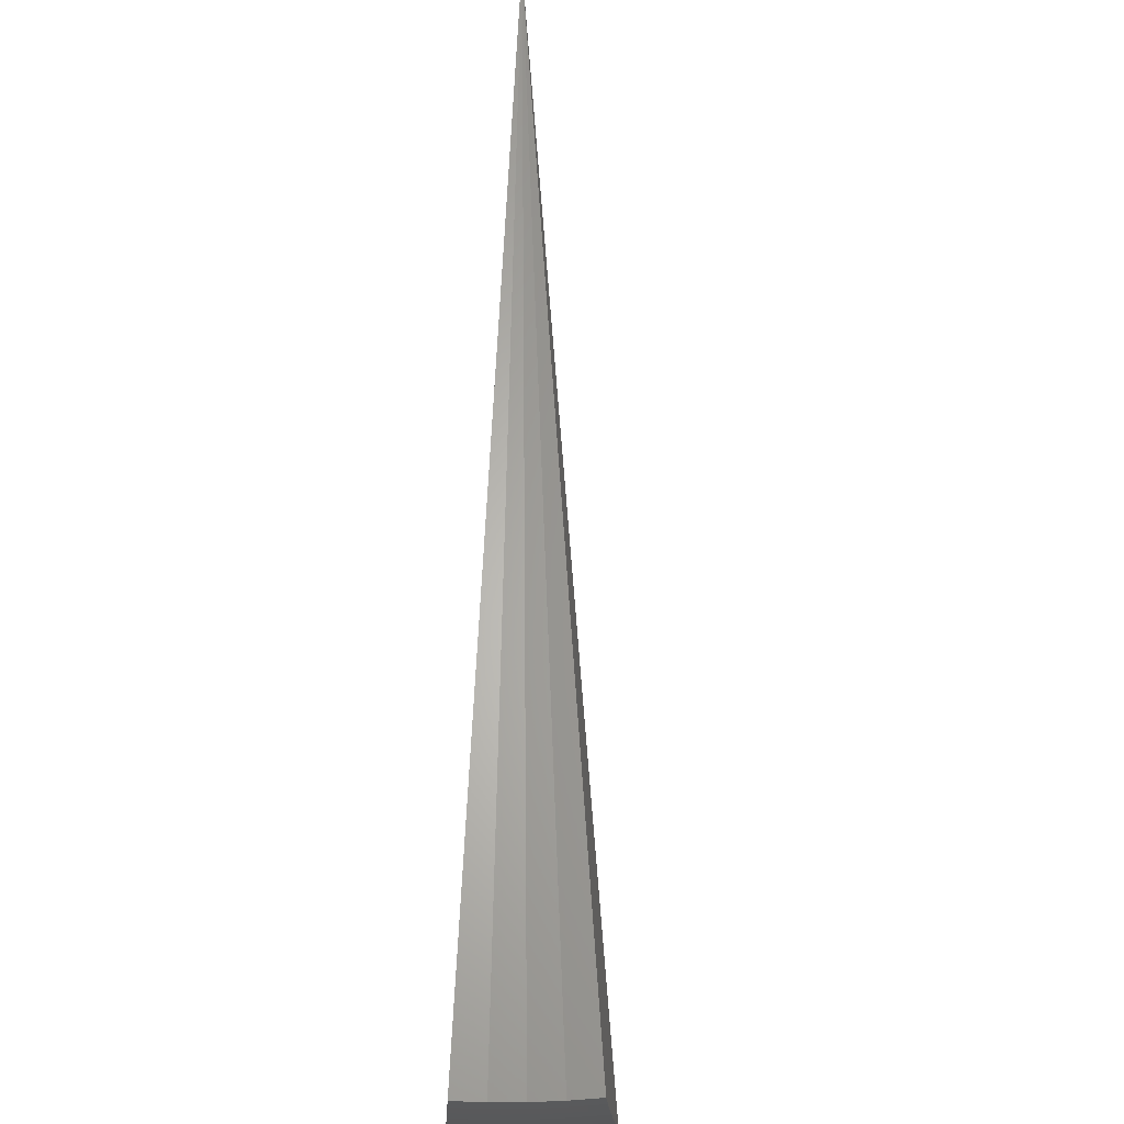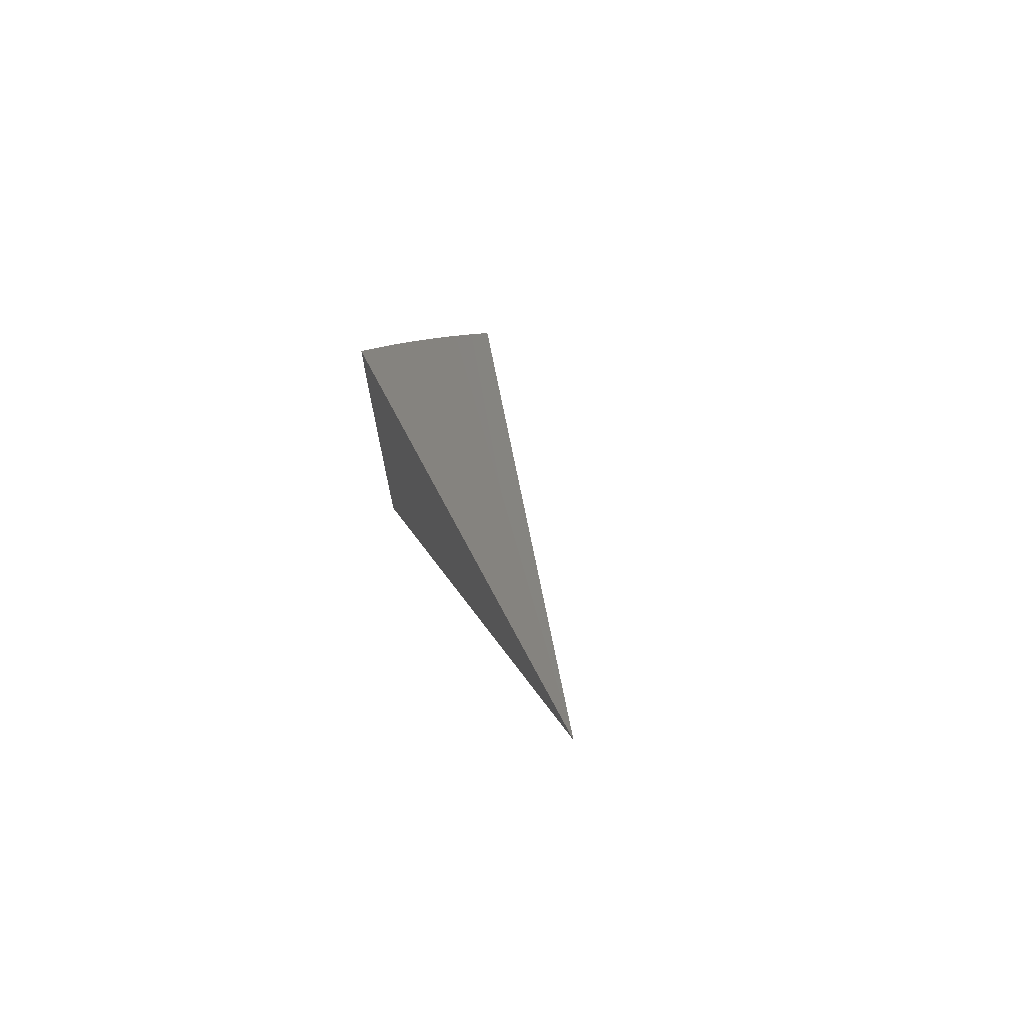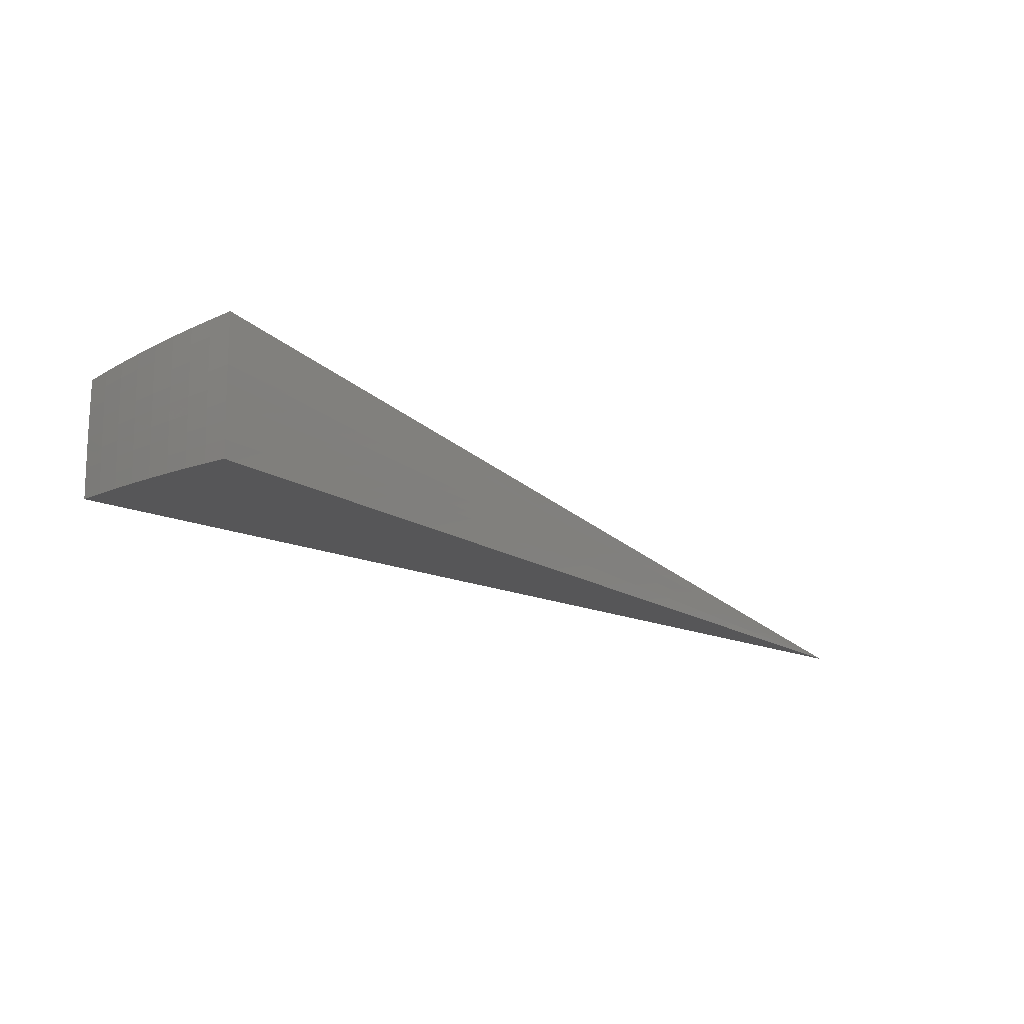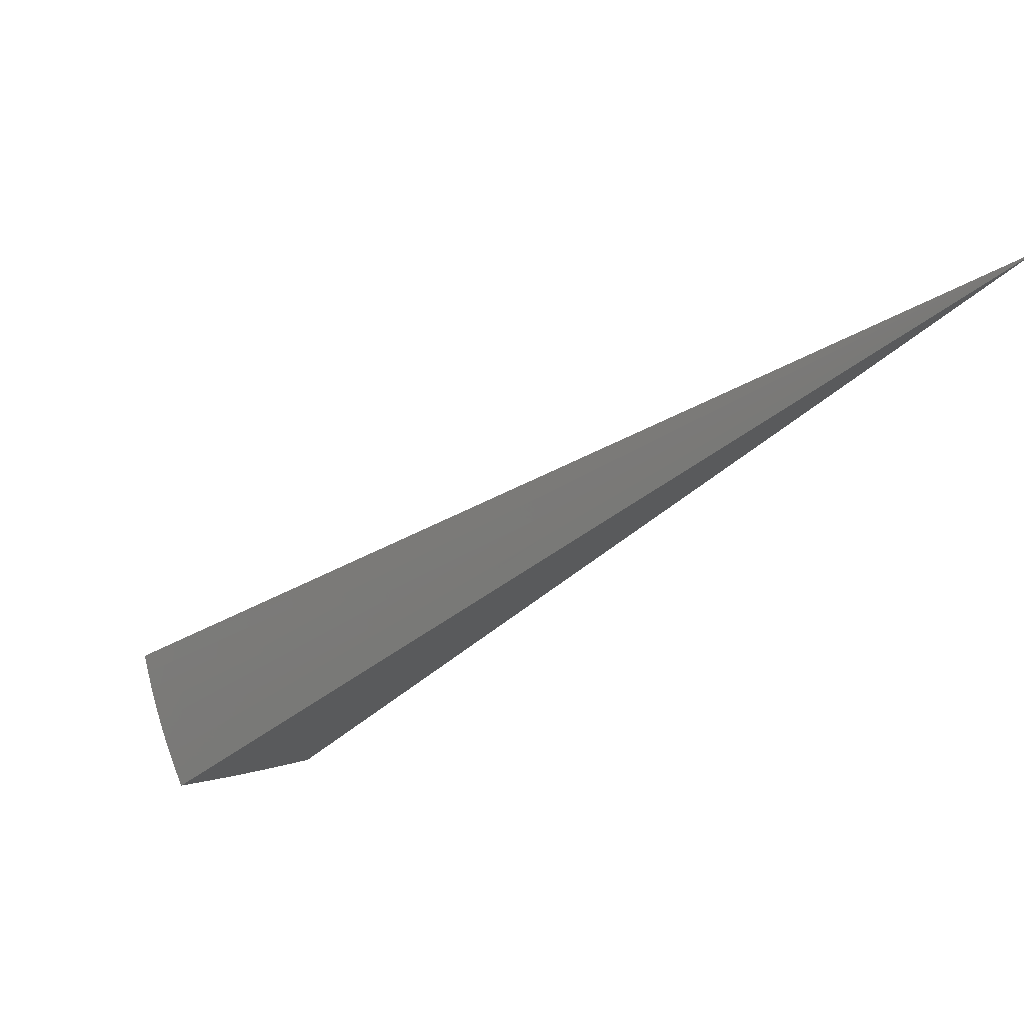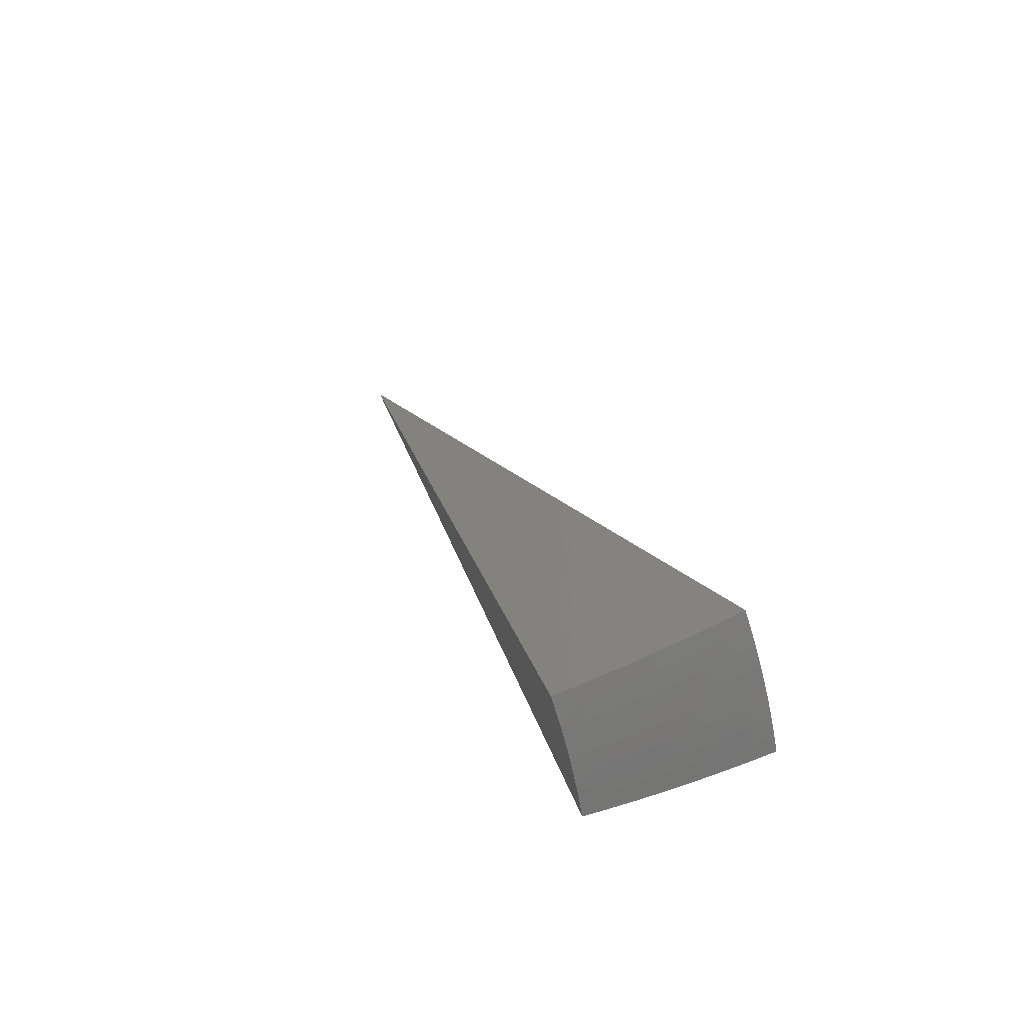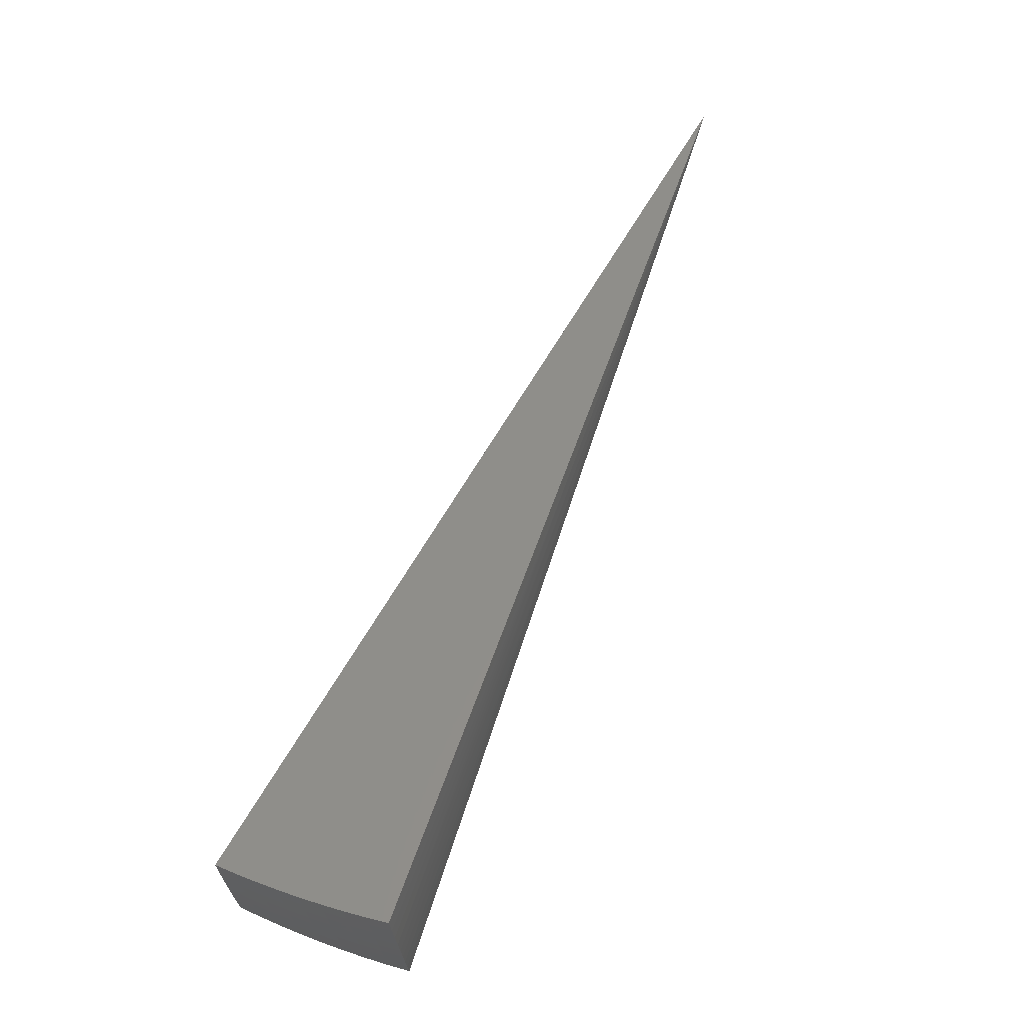
<metadata>
{"format":"stl","ext":"stl","renderer":"f3d","projection":"perspective","resolution":1024,"background":"white","views":[{"elev":-66.0,"azim":75.9,"up":"+Z"},{"elev":60.0,"azim":65.0,"up":"+Z"},{"elev":-6.0,"azim":-93.6,"up":"+Y"},{"elev":74.7,"azim":-32.8,"up":"+Z"},{"elev":30.1,"azim":-153.1,"up":"+Y"},{"elev":74.3,"azim":-112.2,"up":"+Y"}]}
</metadata>
<code>
# stl→obj: 84 verts, 164 faces
v -7.136 1.258 -8.636
v 7.939e-15 0 0
v -7.314 1.29 -8.47
v -7.489 1.32 -8.301
v -7.66 1.351 -8.127
v -7.828 1.38 -7.95
v -7.991 1.409 -7.769
v -8.151 1.437 -7.585
v -8.306 1.465 -7.397
v -8.458 1.491 -7.206
v -6.973 2.538 -8.463
v -6.803 2.476 -8.628
v -7.023 2.38 -8.47
v -6.907 2.178 -8.63
v -7.076 2.225 -8.47
v -7.125 2.069 -8.47
v -7.296 2.118 -8.299
v -7.343 1.959 -8.299
v -7.511 2.004 -8.125
v -7.555 1.84 -8.125
v -7.721 1.881 -7.947
v -7.761 1.714 -7.947
v -7.924 1.75 -7.765
v -7.962 1.58 -7.765
v -8.122 1.611 -7.579
v -6.997 1.875 -8.632
v -7.171 1.913 -8.47
v -7.385 1.799 -8.299
v -7.595 1.677 -8.125
v -7.798 1.547 -7.947
v -7.212 1.757 -8.47
v -7.073 1.568 -8.634
v -7.25 1.601 -8.47
v -7.284 1.445 -8.47
v -7.459 1.48 -8.299
v -7.63 1.514 -8.125
v -8.277 1.642 -7.39
v -8.422 1.675 -7.205
v -8.239 1.819 -7.39
v -8.383 1.858 -7.205
v -8.196 1.996 -7.39
v -8.339 2.04 -7.204
v -8.148 2.174 -7.39
v -8.291 2.221 -7.203
v -8.097 2.351 -7.39
v -8.239 2.401 -7.201
v -8.04 2.528 -7.39
v -8.184 2.58 -7.2
v -7.98 2.705 -7.39
v -8.124 2.758 -7.199
v -7.916 2.881 -7.388
v -8.06 2.934 -7.197
v -7.769 2.828 -7.576
v -7.83 2.654 -7.579
v -7.889 2.48 -7.579
v -7.944 2.307 -7.579
v -7.995 2.133 -7.579
v -8.041 1.959 -7.579
v -8.083 1.785 -7.579
v -7.617 2.772 -7.761
v -7.676 2.601 -7.765
v -7.734 2.431 -7.765
v -7.788 2.261 -7.765
v -7.837 2.091 -7.765
v -7.883 1.92 -7.765
v -7.461 2.716 -7.942
v -7.518 2.548 -7.947
v -7.575 2.381 -7.947
v -7.628 2.215 -7.947
v -7.676 2.048 -7.947
v -7.302 2.658 -8.119
v -7.356 2.493 -8.125
v -7.412 2.33 -8.125
v -7.464 2.167 -8.125
v -7.139 2.598 -8.293
v -7.191 2.437 -8.299
v -7.246 2.278 -8.299
v -7.424 1.639 -8.299
v -4.095 1.291 -3.603
v -4.148 1.111 -3.603
v -4.192 0.9294 -3.603
v -3.537 0.7842 -4.318
v -3.5 0.9377 -4.318
v -3.455 1.089 -4.318
f 1 2 3
f 3 2 4
f 4 2 5
f 5 2 6
f 6 2 7
f 7 2 8
f 8 2 9
f 9 2 10
f 11 12 13
f 13 12 14
f 13 14 15
f 15 14 16
f 15 16 17
f 17 16 18
f 17 18 19
f 19 18 20
f 19 20 21
f 21 20 22
f 21 22 23
f 23 22 24
f 23 24 25
f 25 24 8
f 25 8 9
f 14 26 16
f 16 26 27
f 16 27 18
f 18 27 28
f 18 28 20
f 20 28 29
f 20 29 22
f 22 29 30
f 22 30 24
f 24 30 7
f 24 7 8
f 27 26 31
f 31 26 32
f 31 32 33
f 33 32 34
f 33 34 35
f 35 34 4
f 35 4 5
f 32 1 34
f 34 1 3
f 34 3 4
f 35 5 36
f 36 5 6
f 36 6 30
f 30 6 7
f 25 9 37
f 37 9 10
f 37 10 38
f 37 38 39
f 39 38 40
f 39 40 41
f 41 40 42
f 41 42 43
f 43 42 44
f 43 44 45
f 45 44 46
f 45 46 47
f 47 46 48
f 47 48 49
f 49 48 50
f 49 50 51
f 51 50 52
f 51 53 49
f 49 53 54
f 49 54 47
f 47 54 55
f 47 55 45
f 45 55 56
f 45 56 43
f 43 56 57
f 43 57 41
f 41 57 58
f 41 58 39
f 39 58 59
f 39 59 37
f 37 59 25
f 53 60 54
f 54 60 61
f 54 61 55
f 55 61 62
f 55 62 56
f 56 62 63
f 56 63 57
f 57 63 64
f 57 64 58
f 58 64 65
f 58 65 59
f 59 65 23
f 59 23 25
f 60 66 61
f 61 66 67
f 61 67 62
f 62 67 68
f 62 68 63
f 63 68 69
f 63 69 64
f 64 69 70
f 64 70 65
f 65 70 21
f 65 21 23
f 66 71 67
f 67 71 72
f 67 72 68
f 68 72 73
f 68 73 69
f 69 73 74
f 69 74 70
f 70 74 19
f 70 19 21
f 71 75 72
f 72 75 76
f 72 76 73
f 73 76 77
f 73 77 74
f 74 77 17
f 74 17 19
f 75 11 76
f 76 11 13
f 76 13 77
f 77 13 15
f 77 15 17
f 33 78 31
f 31 78 28
f 31 28 27
f 28 78 29
f 29 78 36
f 29 36 30
f 36 78 35
f 35 78 33
f 12 11 2
f 2 11 75
f 2 75 71
f 71 66 2
f 2 66 60
f 2 60 53
f 53 51 2
f 2 51 52
f 2 52 79
f 79 52 50
f 79 50 48
f 48 46 79
f 79 46 80
f 79 80 2
f 46 44 80
f 80 44 42
f 80 42 81
f 81 42 40
f 81 40 38
f 38 10 81
f 81 10 2
f 81 2 80
f 2 1 82
f 82 1 32
f 82 32 26
f 82 26 83
f 83 26 14
f 83 14 84
f 84 14 12
f 84 12 2
f 84 2 83
f 2 82 83

</code>
